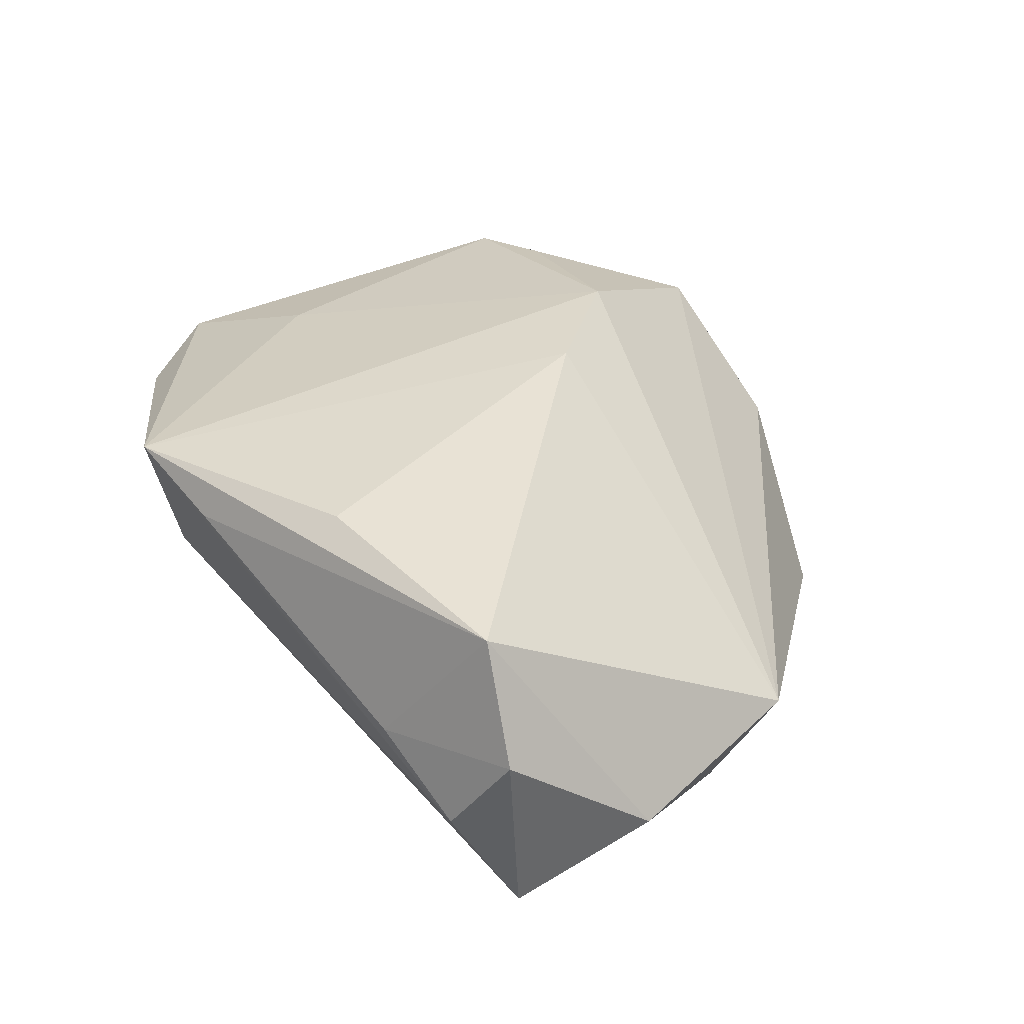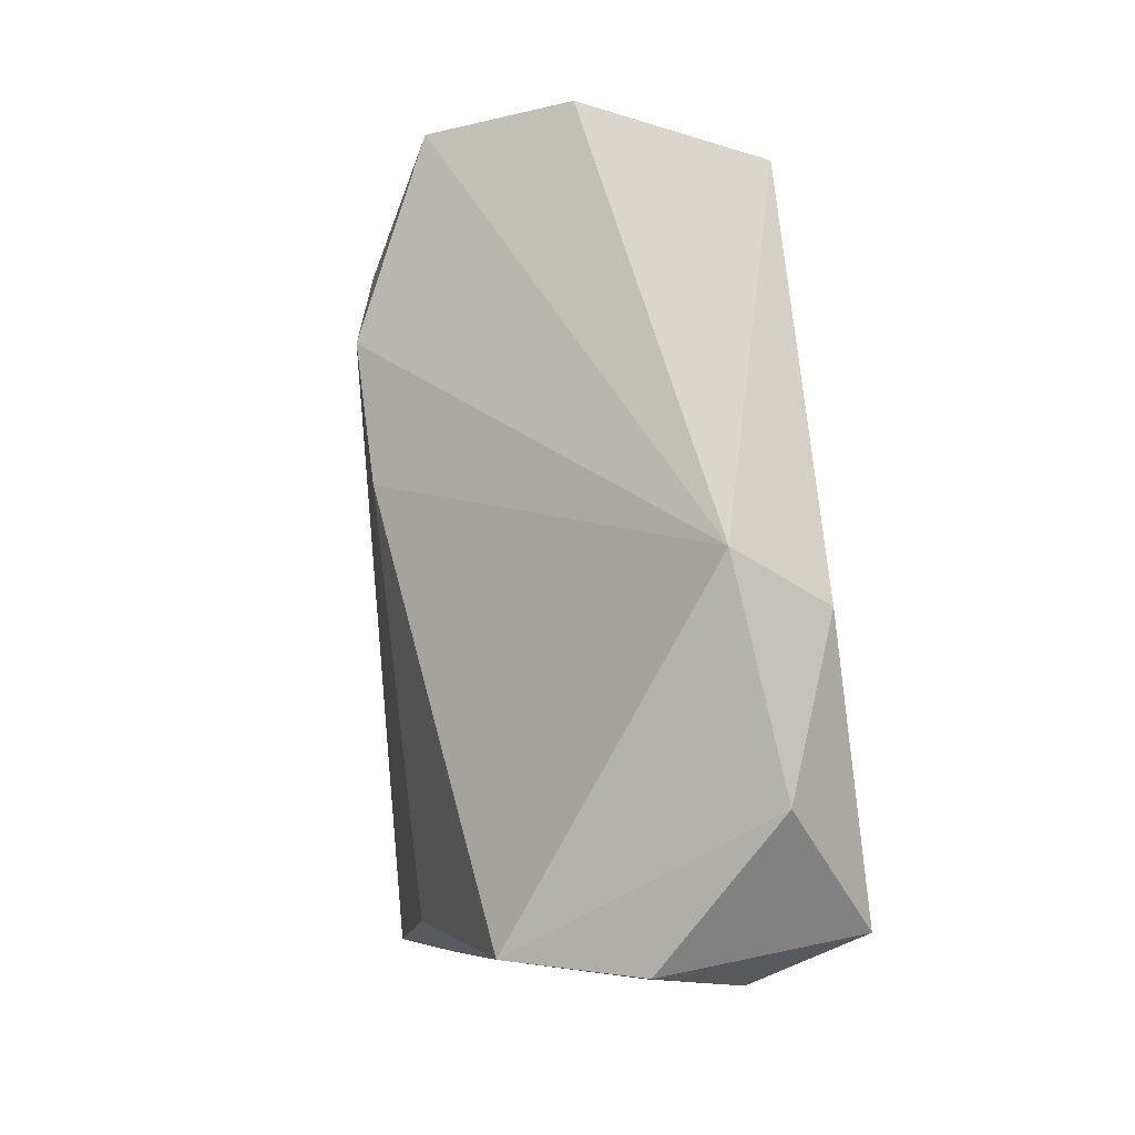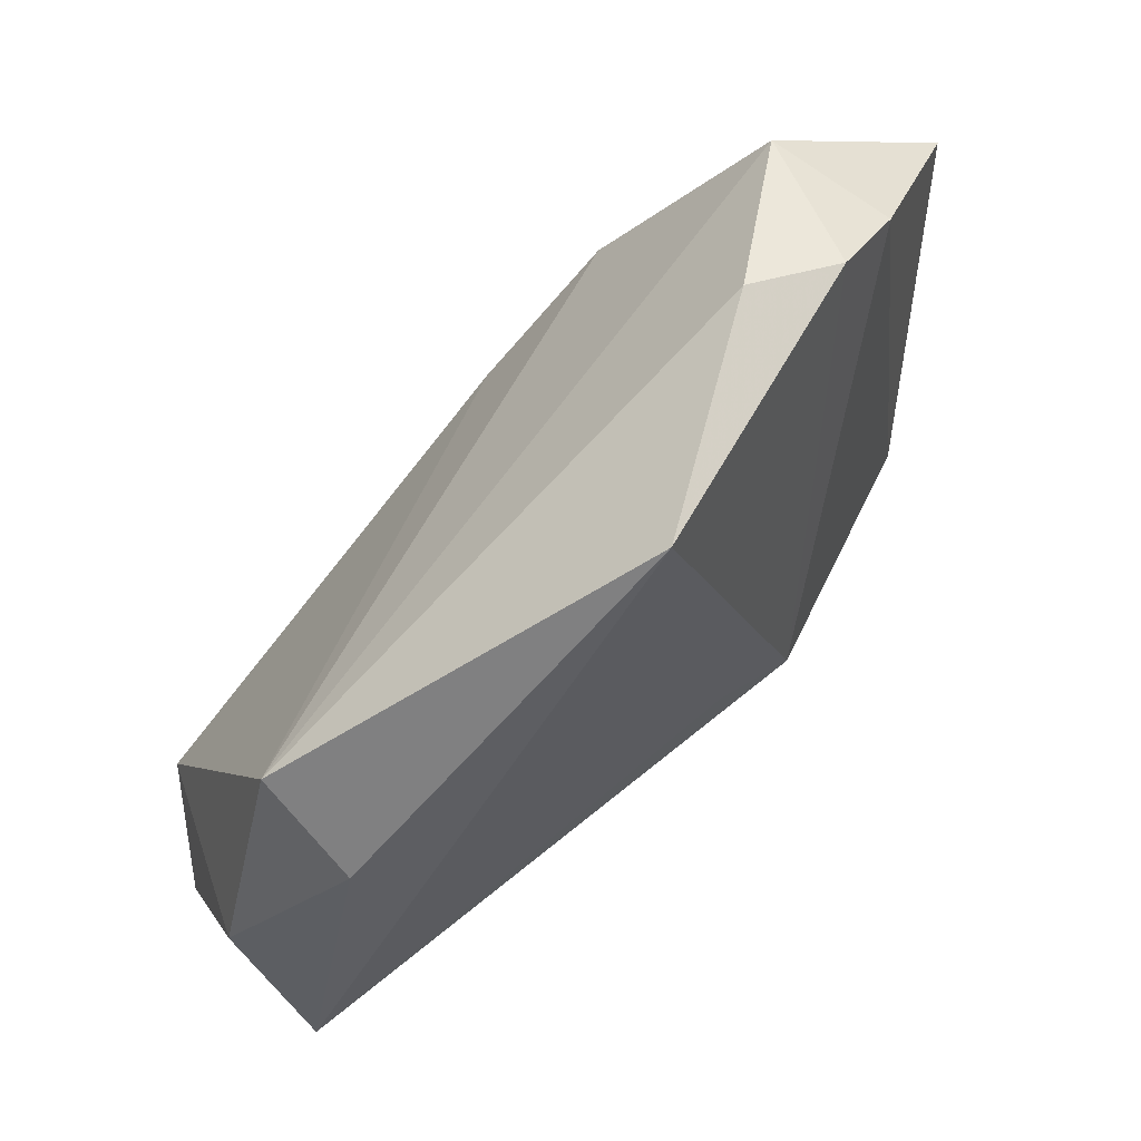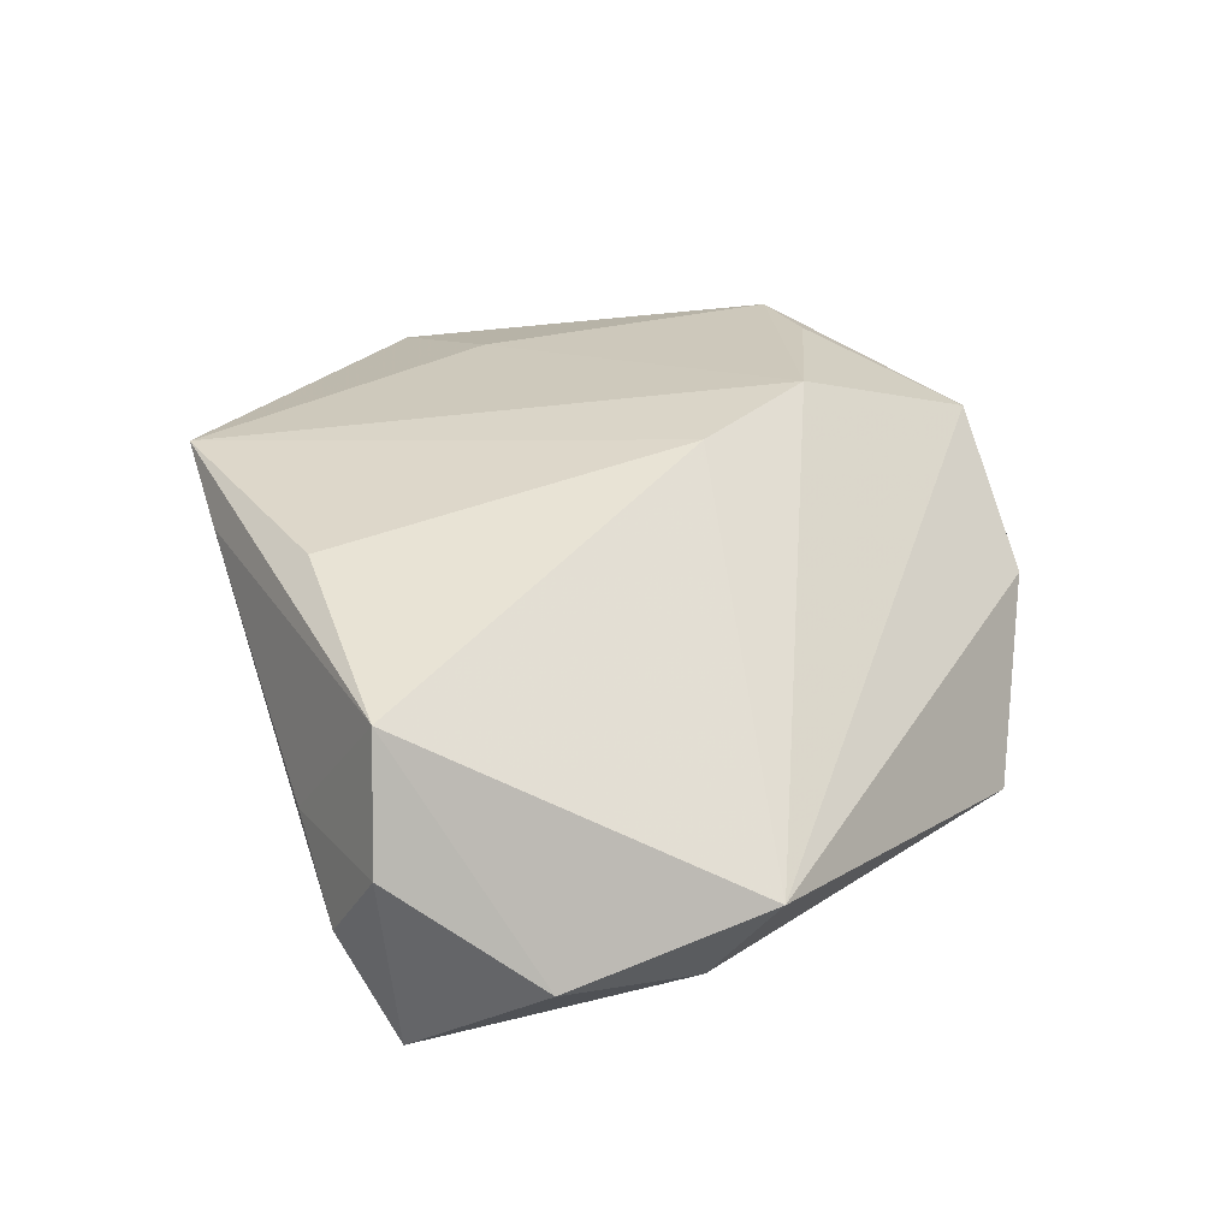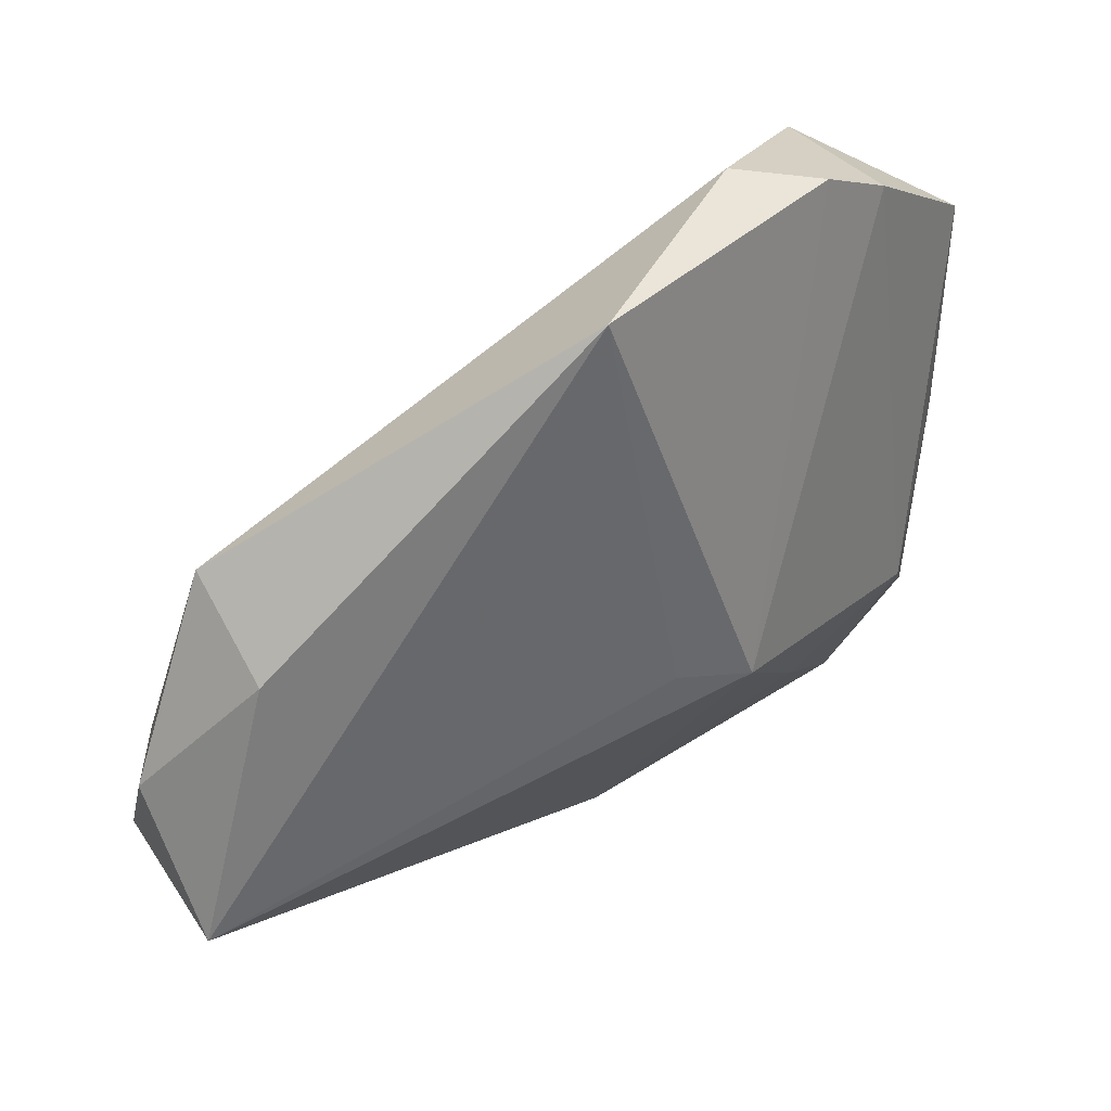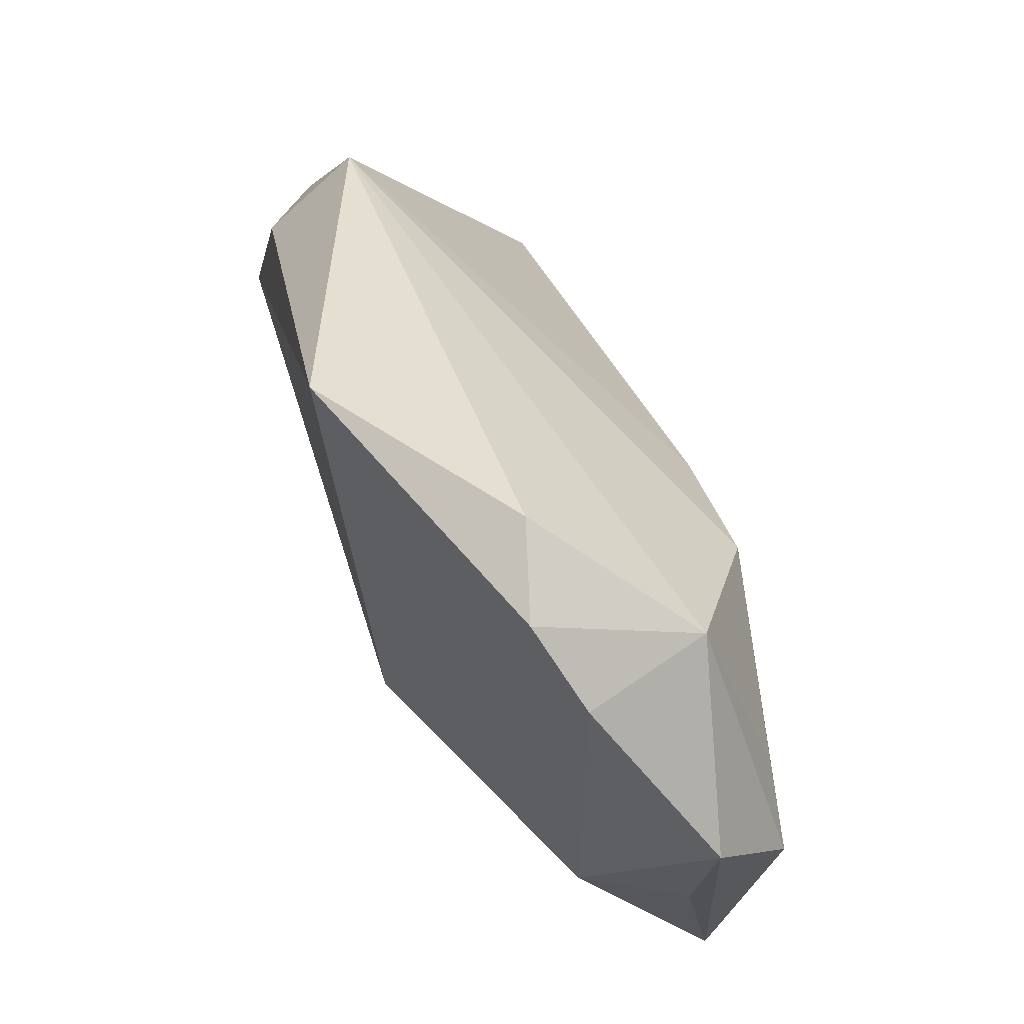
<metadata>
{"format":"obj","ext":"obj","renderer":"f3d","projection":"perspective","resolution":1024,"background":"white","views":[{"elev":33.3,"azim":66.7,"up":"+Z"},{"elev":21.3,"azim":79.4,"up":"+Y"},{"elev":64.8,"azim":143.8,"up":"+Y"},{"elev":32.1,"azim":91.3,"up":"+Z"},{"elev":39.5,"azim":155.8,"up":"+Y"},{"elev":70.3,"azim":-107.2,"up":"+Y"}]}
</metadata>
<code>
v -0.03894 -0.01672 0.01622
v -0.01669 0.05279 -0.004378
v -0.02704 -0.0211 -0.008617
v -0.05355 0.02044 0.01563
v 0.04755 0.02081 -0.007891
v 0.0546 -0.0203 -0.02232
v 0.04506 0.01242 -0.01969
v -0.002385 0.01179 0.02193
v -0.02784 0.05029 -0.007309
v -0.05436 0.03235 0.006575
v -0.05436 -0.02859 0.009706
v -0.04385 -0.01298 -0.005332
v -0.05308 0.004467 0.005389
v -0.0374 0.04505 -0.003664
v 0.05788 -0.003549 -0.01232
v -0.005006 -0.04972 0.01961
v 0.05028 -0.02776 -0.01006
v 0.02276 -0.03191 0.0205
v 0.005813 0.04985 -0.02232
v -0.03296 0.04599 0.01106
v 0.0495 -0.0223 0.0162
v 0.03931 -0.03236 -0.001826
v 0.05635 -0.02223 0.001348
v -0.04395 0.02533 0.01673
v -0.003615 -0.001949 -0.02232
v -0.01367 -0.004993 -0.02219
v 0.007083 -0.04531 0.01462
v -0.005676 -0.0454 0.003207
v -0.04257 -0.03893 0.008148
v -0.01826 0.02425 0.02178
f 23 6 15
f 4 20 10
f 6 28 26
f 7 6 19
f 7 15 6
f 5 20 30
f 5 7 19
f 15 7 5
f 17 6 23
f 17 28 6
f 29 28 16
f 28 17 16
f 19 26 9
f 30 20 24
f 24 4 30
f 20 4 24
f 3 28 29
f 3 26 28
f 19 6 25
f 25 26 19
f 6 26 25
f 2 5 19
f 20 5 2
f 19 9 2
f 2 9 20
f 29 16 11
f 11 4 10
f 10 13 11
f 30 4 1
f 1 16 30
f 4 11 1
f 1 11 16
f 23 15 21
f 15 5 21
f 22 17 23
f 23 21 22
f 14 9 26
f 10 20 14
f 20 9 14
f 26 3 12
f 12 3 29
f 29 11 12
f 12 11 13
f 12 13 10
f 10 14 12
f 12 14 26
f 16 21 18
f 27 16 17
f 17 22 27
f 27 21 16
f 27 22 21
f 30 16 8
f 16 18 8
f 8 18 21
f 8 5 30
f 8 21 5

</code>
